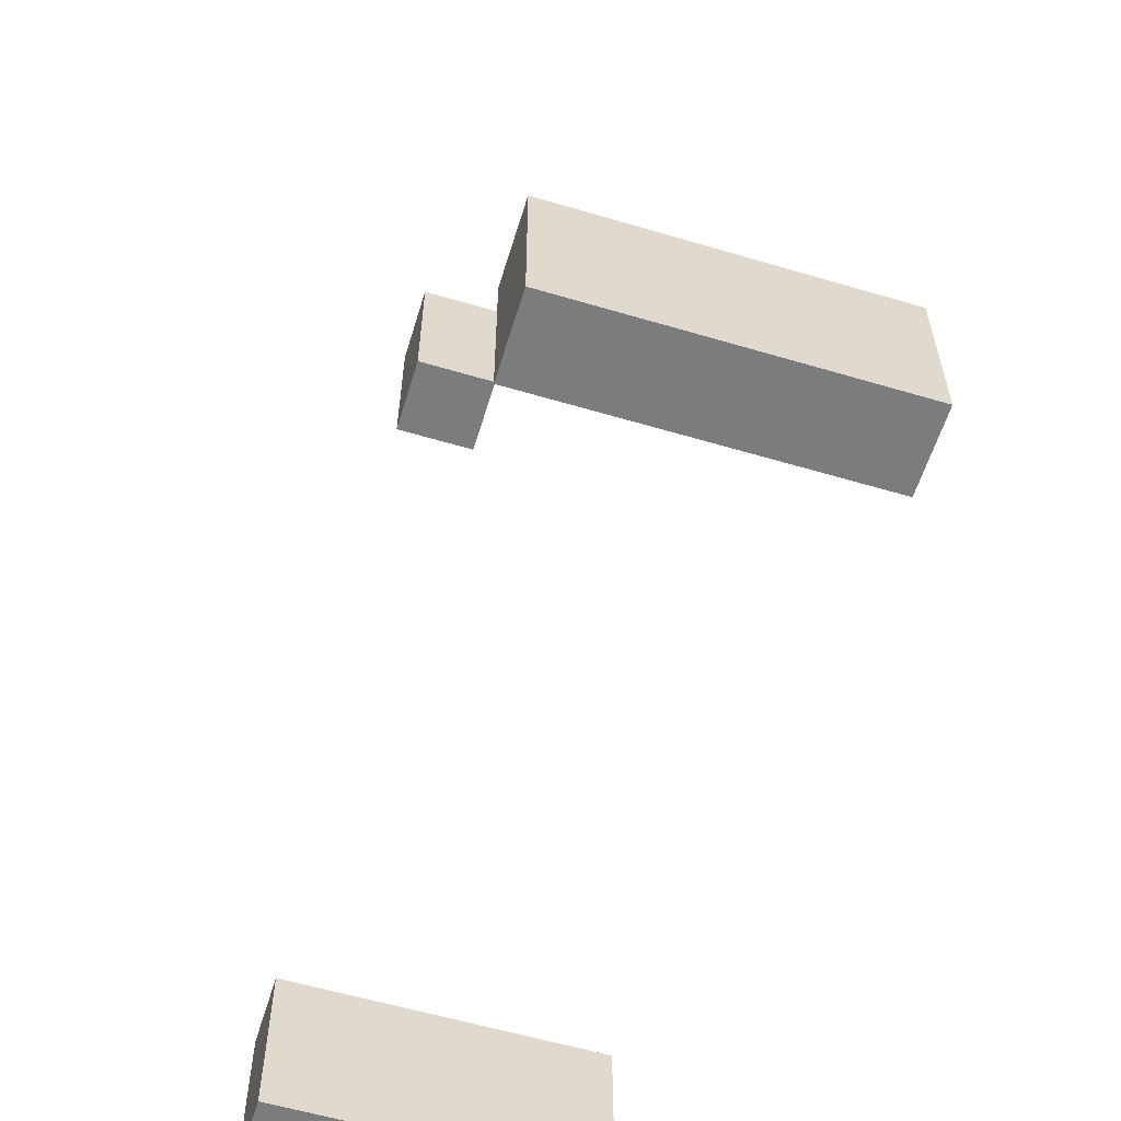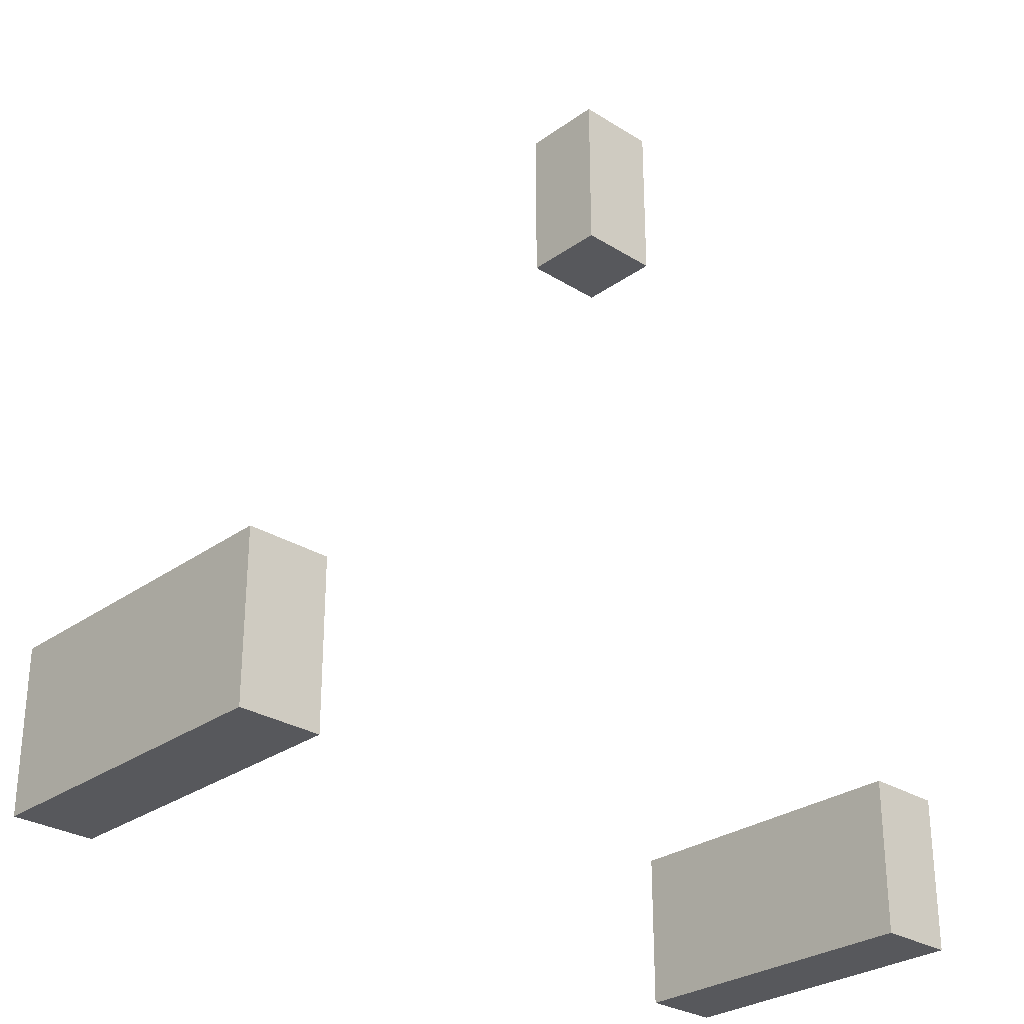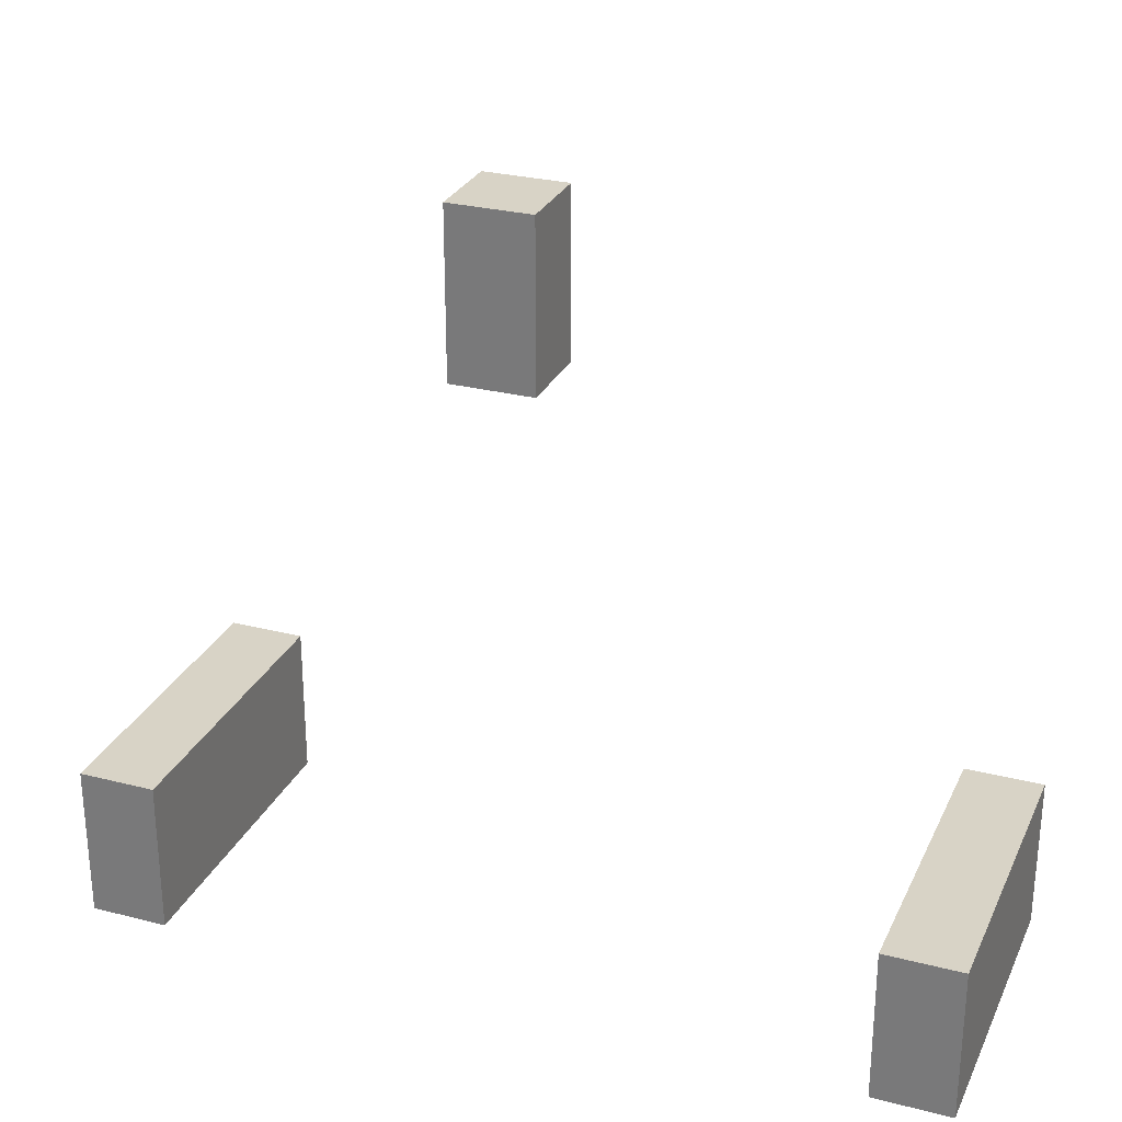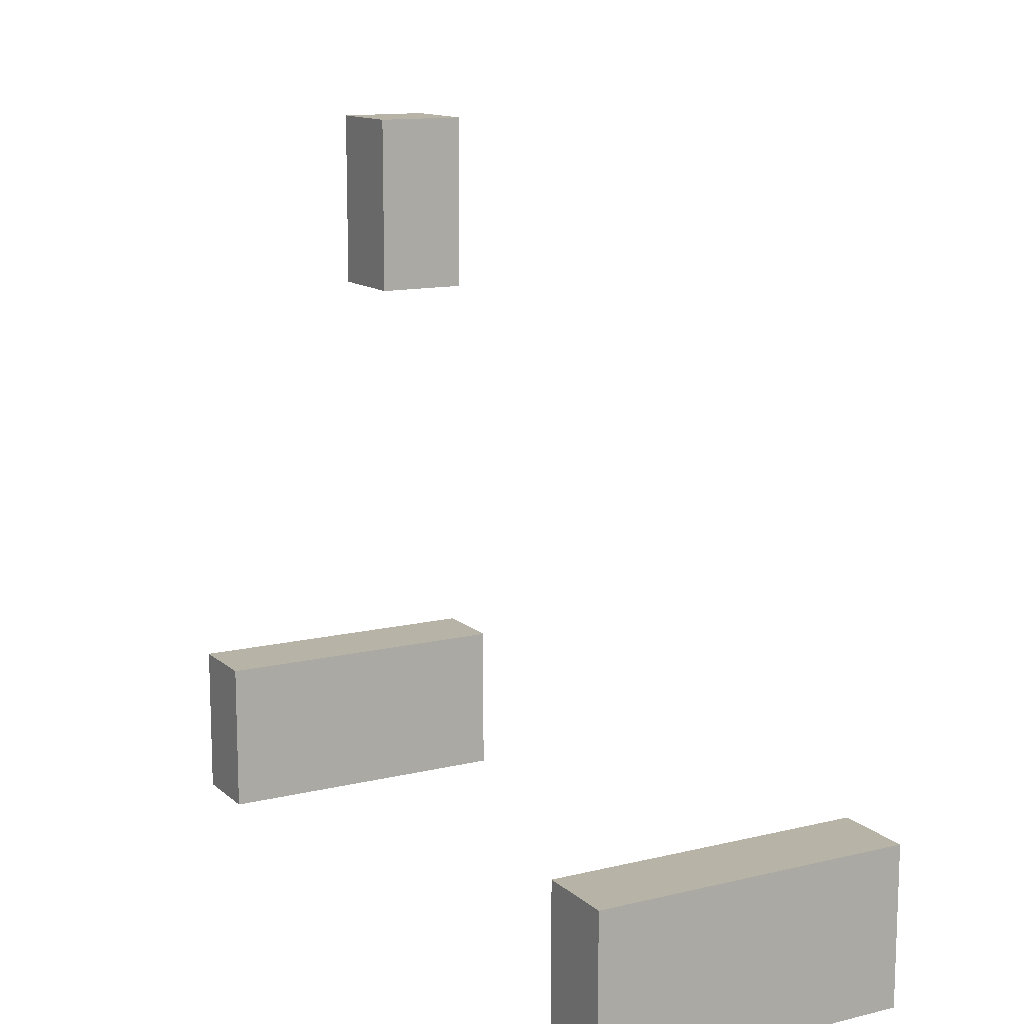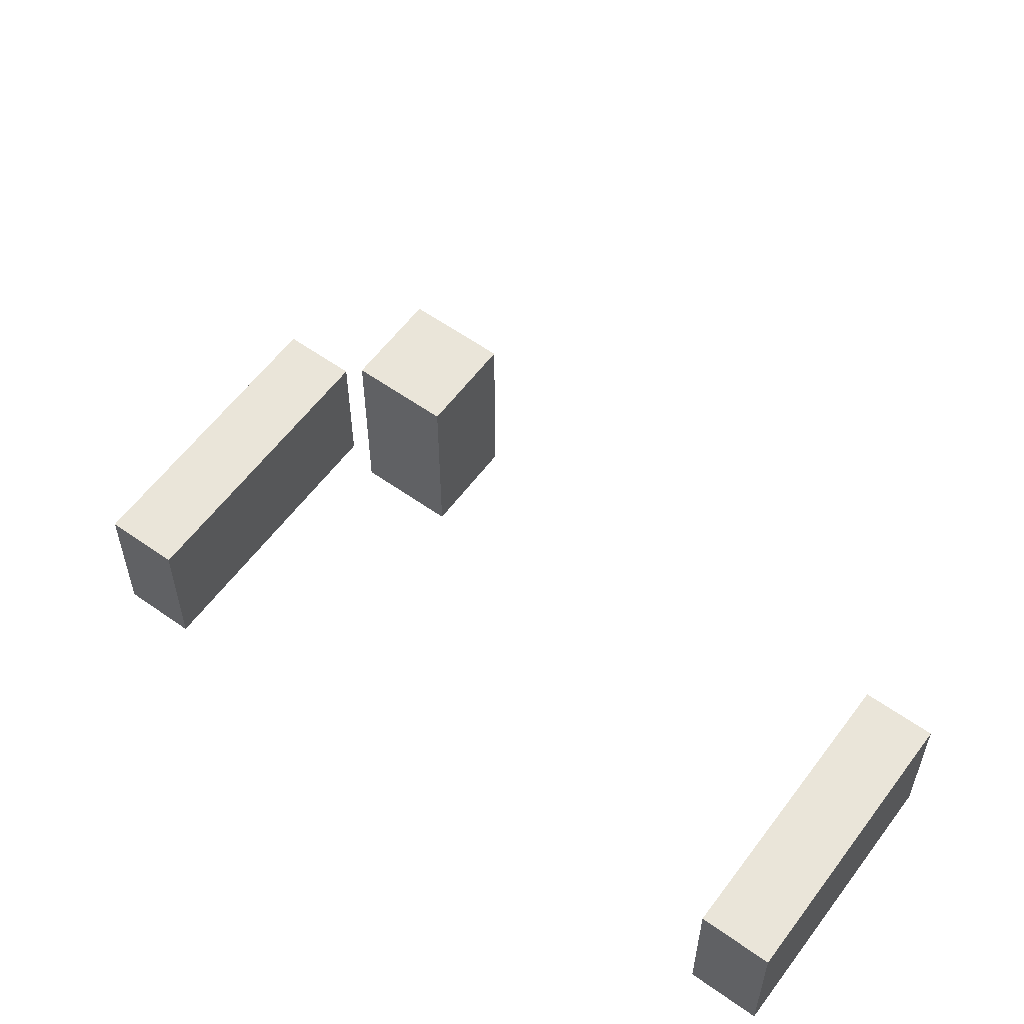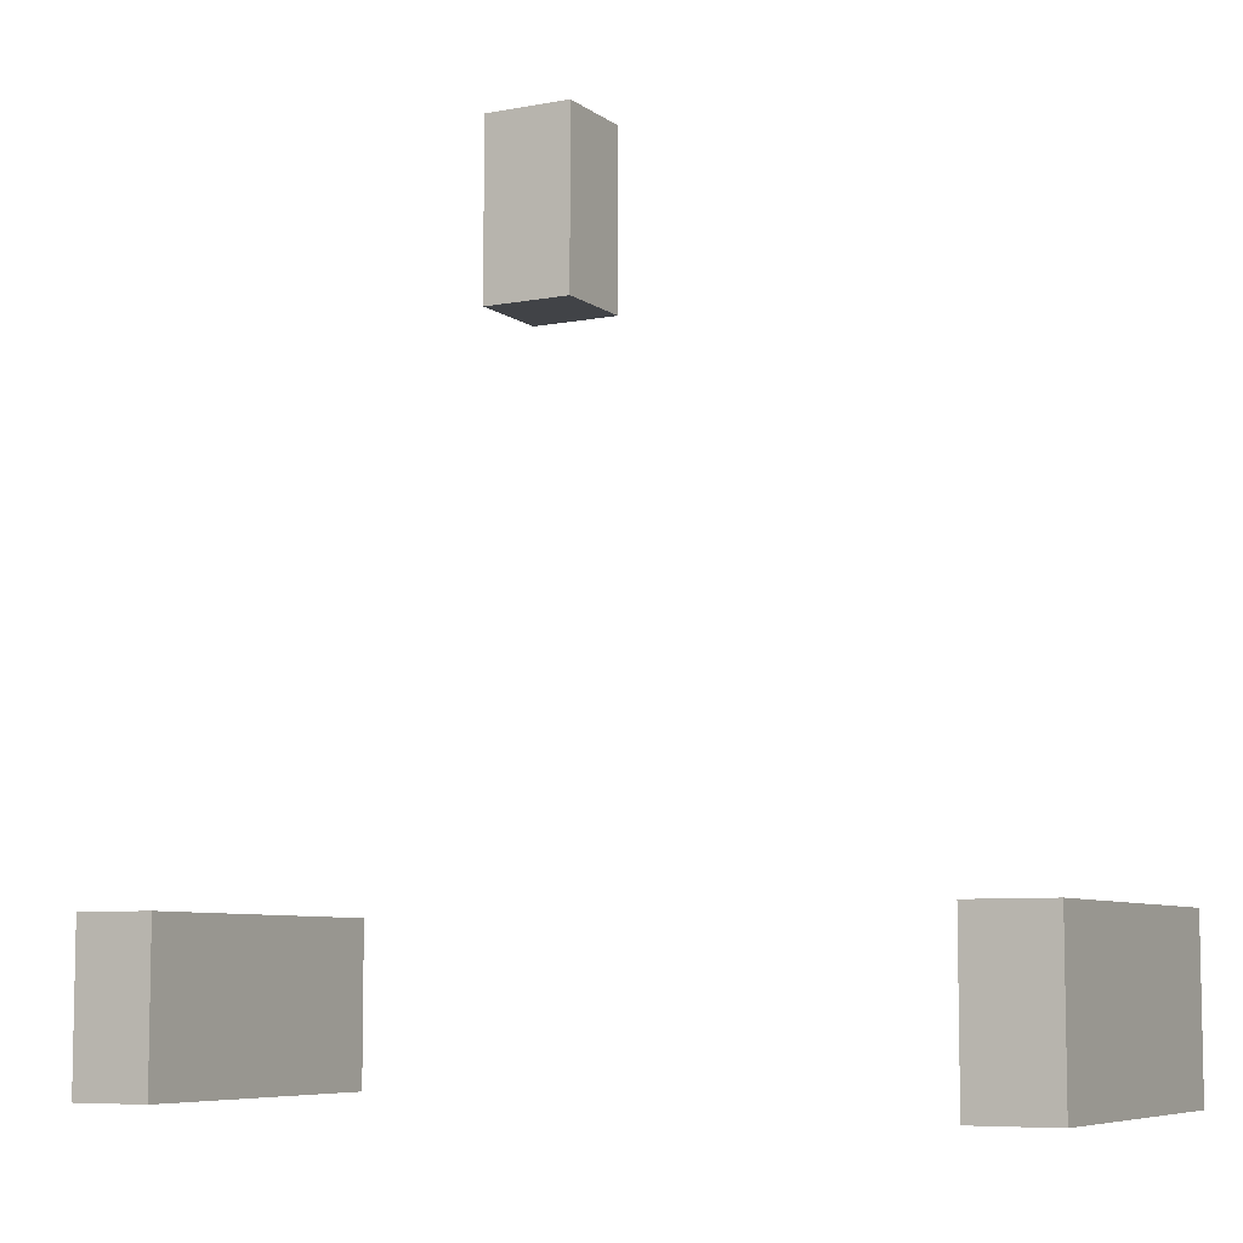
<metadata>
{"format":"obj","ext":"obj","renderer":"f3d","projection":"perspective","resolution":1024,"background":"white","views":[{"elev":-58.7,"azim":73.0,"up":"+Z"},{"elev":-28.6,"azim":-43.1,"up":"+Z"},{"elev":28.1,"azim":21.2,"up":"+Z"},{"elev":12.9,"azim":61.0,"up":"+Z"},{"elev":58.4,"azim":36.3,"up":"+Z"},{"elev":-7.2,"azim":28.4,"up":"+Z"}]}
</metadata>
<code>
o
v 0 0.5 -0.9
v 0 0.5 -1.1
v 0 0.9 -0.9
v 0 0.9 -1.1
v 0.5 0.5 -0.1
v 0.5 0.5 -0.3
v 0.5 0.6 -0.1
v 0.5 0.6 -0.3
v 1 0.5 -0.9
v 1 0.5 -1.1
v 1 0.9 -0.9
v 1 0.9 -1.1
v 0.1 0.5 -0.9
v 0.1 0.5 -1.1
v 0.1 0.9 -0.9
v 0.1 0.9 -1.1
v 0.6 0.5 -0.1
v 0.6 0.5 -0.3
v 0.6 0.6 -0.1
v 0.6 0.6 -0.3
v 1.1 0.5 -0.9
v 1.1 0.5 -1.1
v 1.1 0.9 -0.9
v 1.1 0.9 -1.1
v 0.5 0.5 -0.1
v 0.5 0.6 -0.1
v 0.6 0.5 -0.1
v 0.6 0.6 -0.1
v 0 0.5 -0.9
v 0 0.9 -0.9
v 0.1 0.5 -0.9
v 0.1 0.9 -0.9
v 1 0.5 -0.9
v 1 0.9 -0.9
v 1.1 0.5 -0.9
v 1.1 0.9 -0.9
v 0.5 0.5 -0.3
v 0.5 0.6 -0.3
v 0.6 0.5 -0.3
v 0.6 0.6 -0.3
v 0 0.5 -1.1
v 0 0.9 -1.1
v 0.1 0.5 -1.1
v 0.1 0.9 -1.1
v 1 0.5 -1.1
v 1 0.9 -1.1
v 1.1 0.5 -1.1
v 1.1 0.9 -1.1
v 0.5 0.5 -0.1
v 0.6 0.5 -0.1
v 0.5 0.5 -0.3
v 0.6 0.5 -0.3
v 0 0.5 -0.9
v 0.1 0.5 -0.9
v 1 0.5 -0.9
v 1.1 0.5 -0.9
v 0 0.5 -1.1
v 0.1 0.5 -1.1
v 1 0.5 -1.1
v 1.1 0.5 -1.1
v 0.5 0.6 -0.1
v 0.6 0.6 -0.1
v 0.5 0.6 -0.3
v 0.6 0.6 -0.3
v 0 0.9 -0.9
v 0.1 0.9 -0.9
v 1 0.9 -0.9
v 1.1 0.9 -0.9
v 0 0.9 -1.1
v 0.1 0.9 -1.1
v 1 0.9 -1.1
v 1.1 0.9 -1.1
f 3 2 1
f 4 2 3
f 7 6 5
f 8 6 7
f 11 10 9
f 12 10 11
f 13 14 15
f 15 14 16
f 17 18 19
f 19 18 20
f 21 22 23
f 23 22 24
f 27 26 25
f 28 26 27
f 31 30 29
f 32 30 31
f 35 34 33
f 36 34 35
f 37 38 39
f 39 38 40
f 41 42 43
f 43 42 44
f 45 46 47
f 47 46 48
f 51 50 49
f 52 50 51
f 57 54 53
f 58 54 57
f 59 56 55
f 60 56 59
f 61 62 63
f 63 62 64
f 65 66 69
f 69 66 70
f 67 68 71
f 71 68 72

</code>
